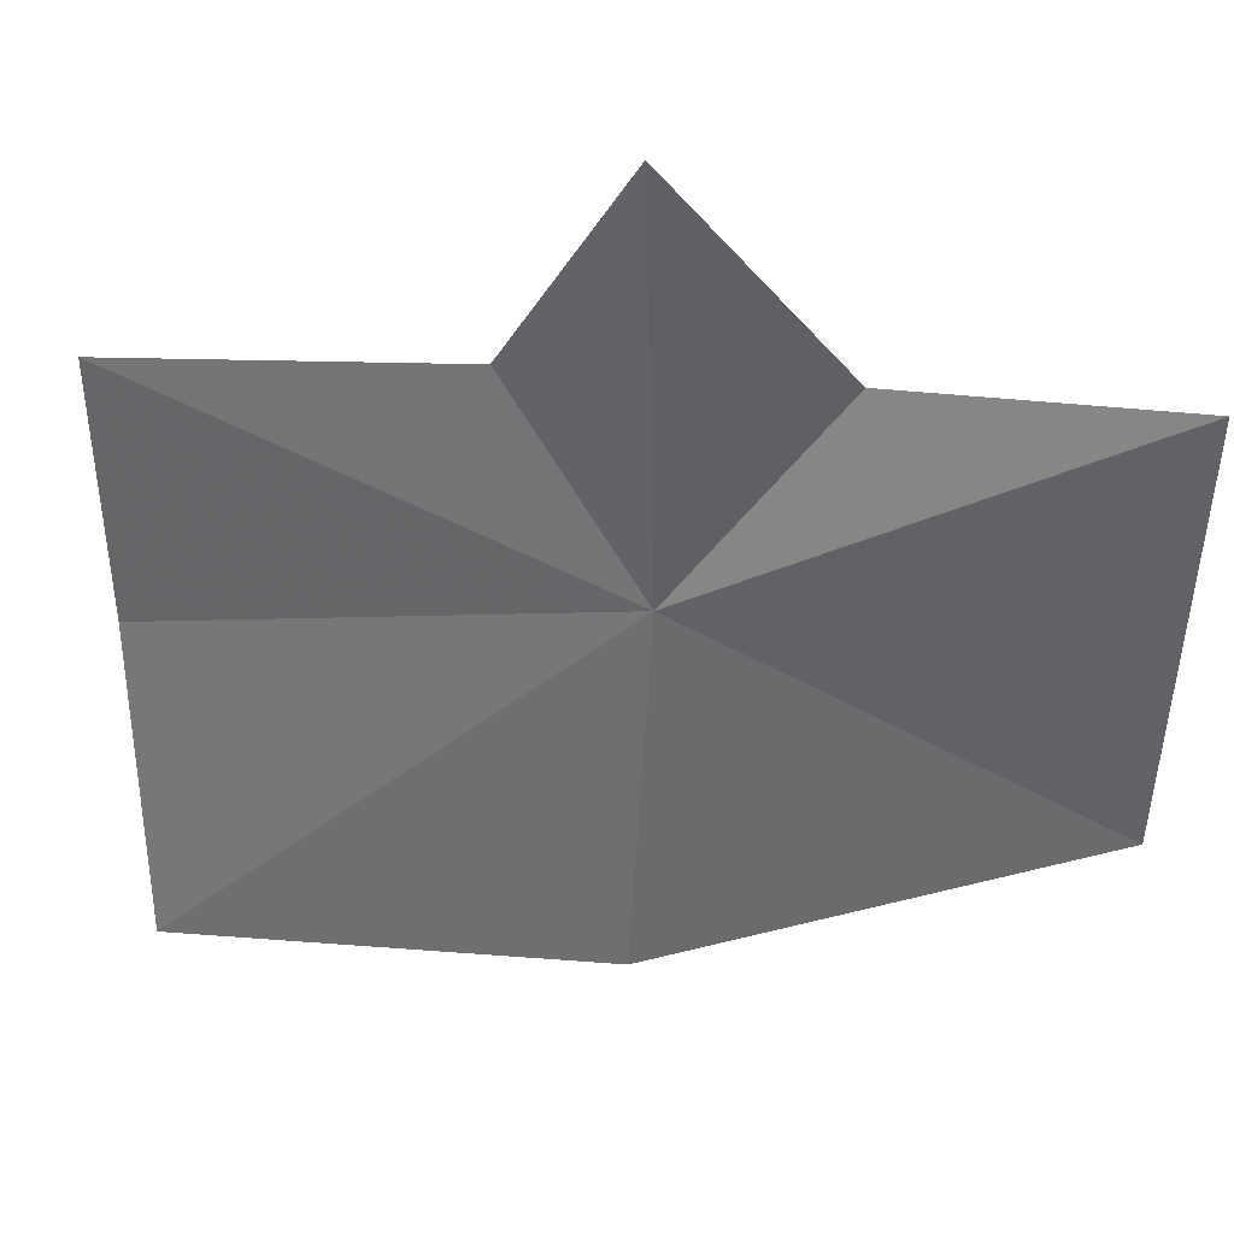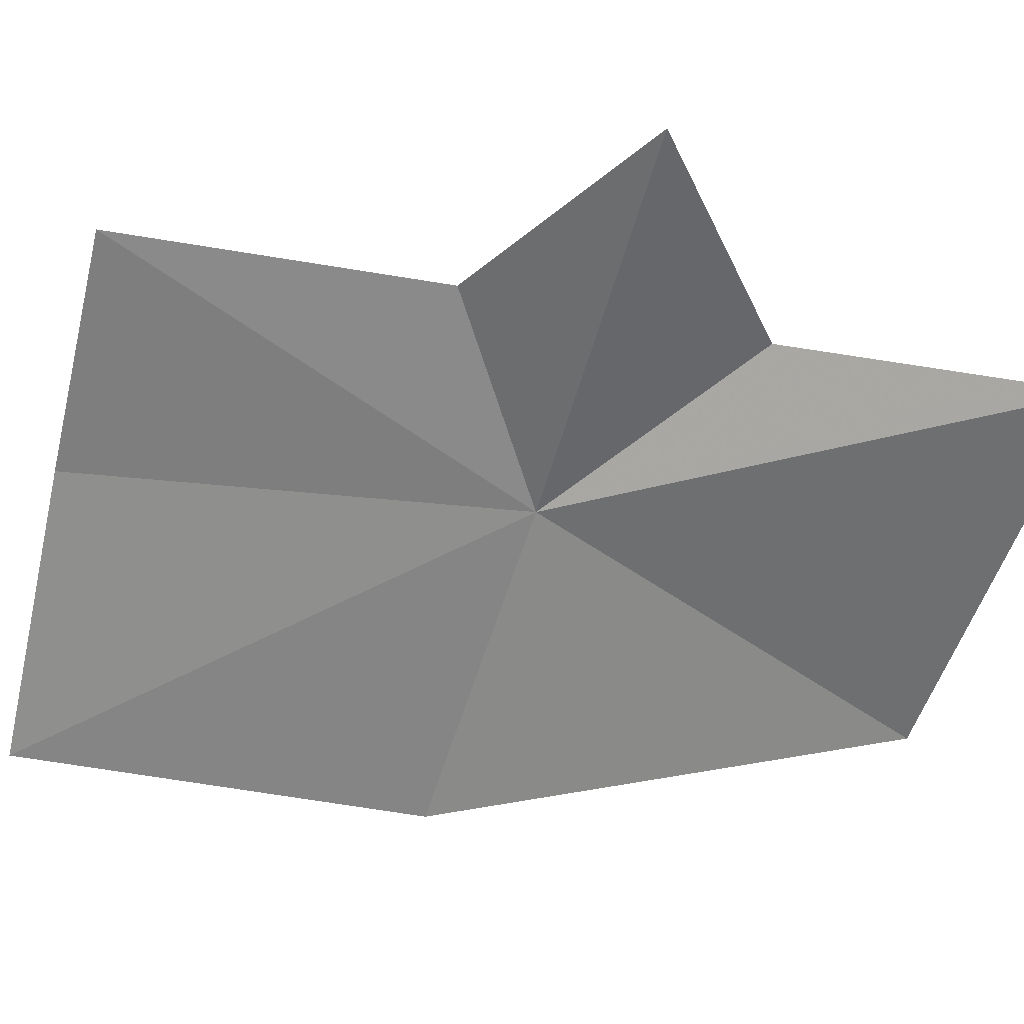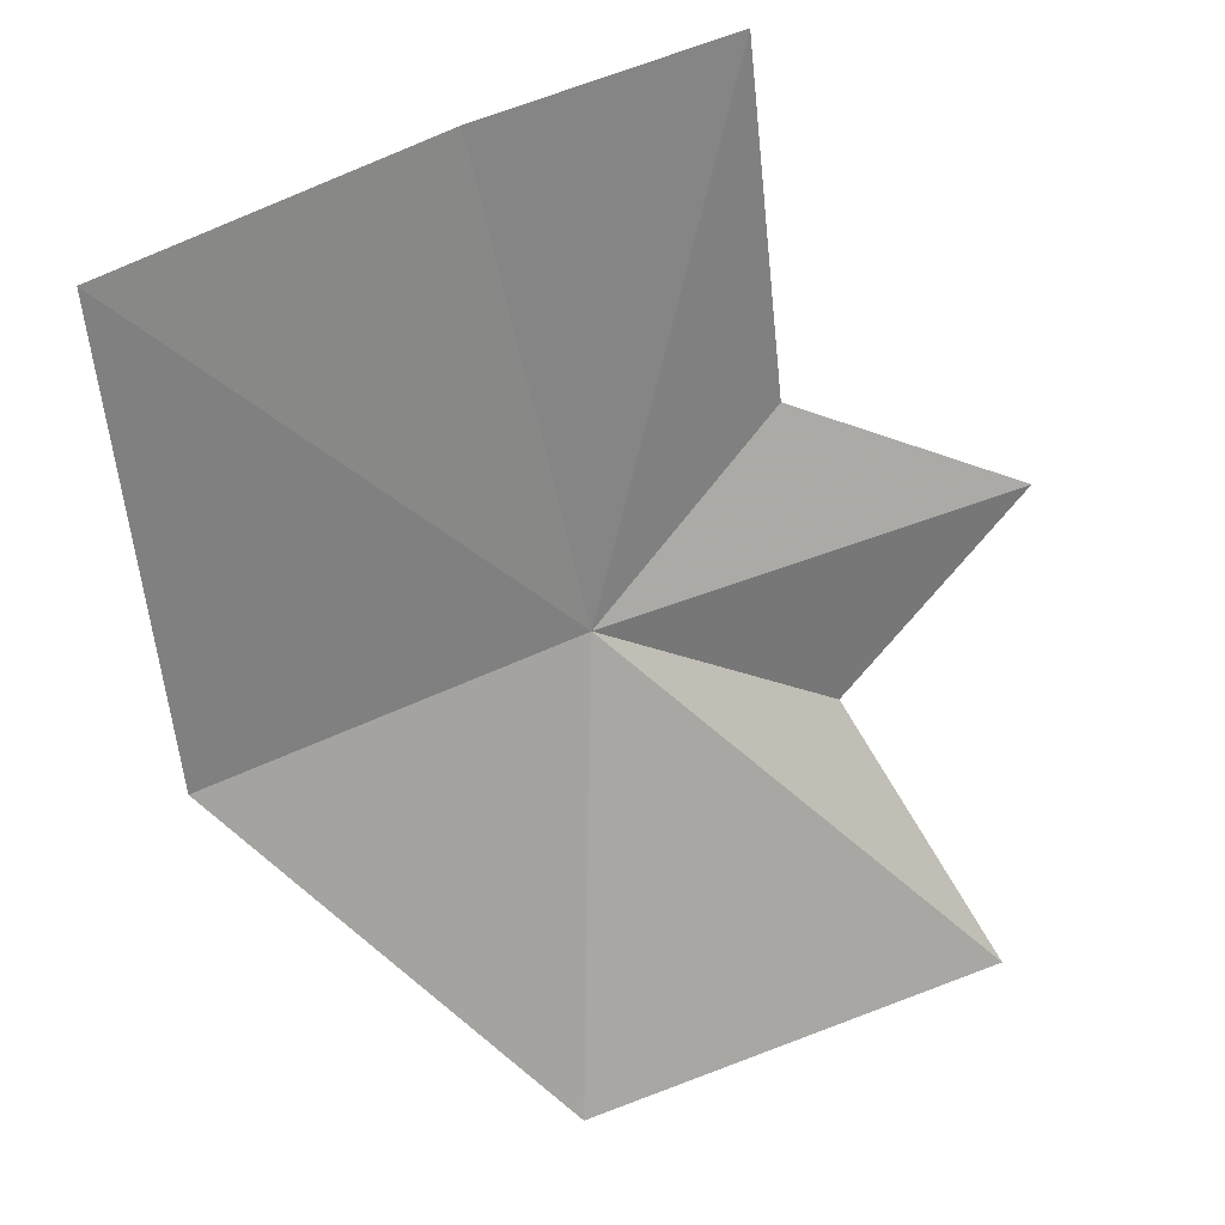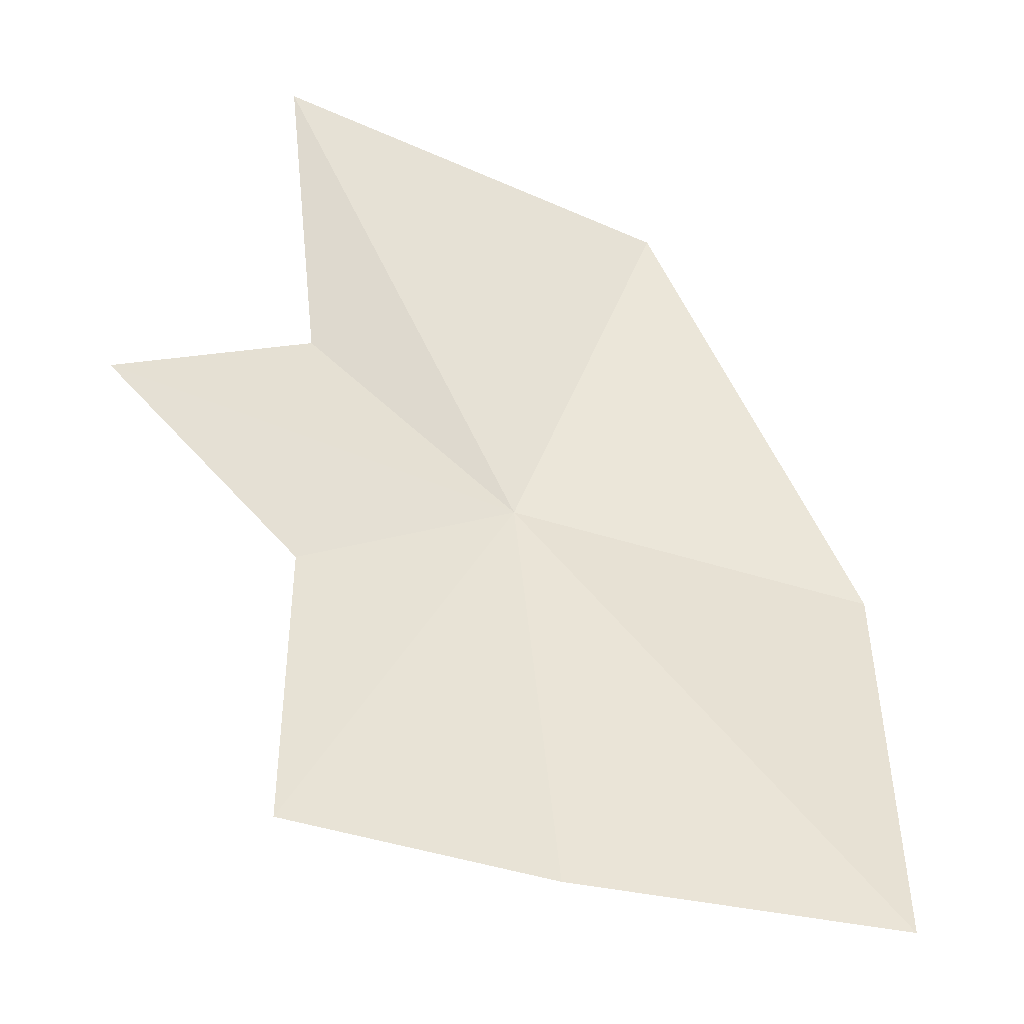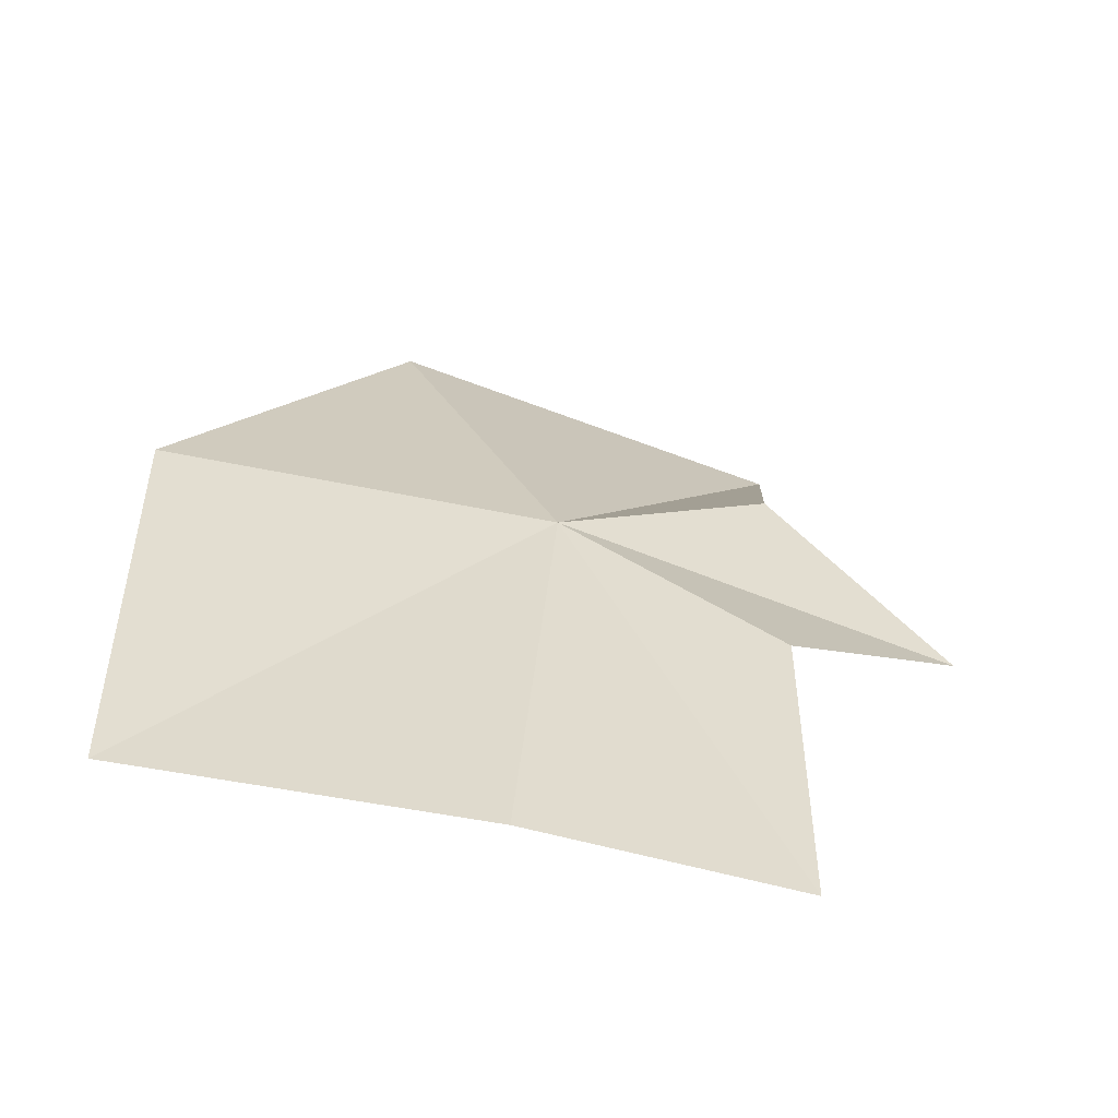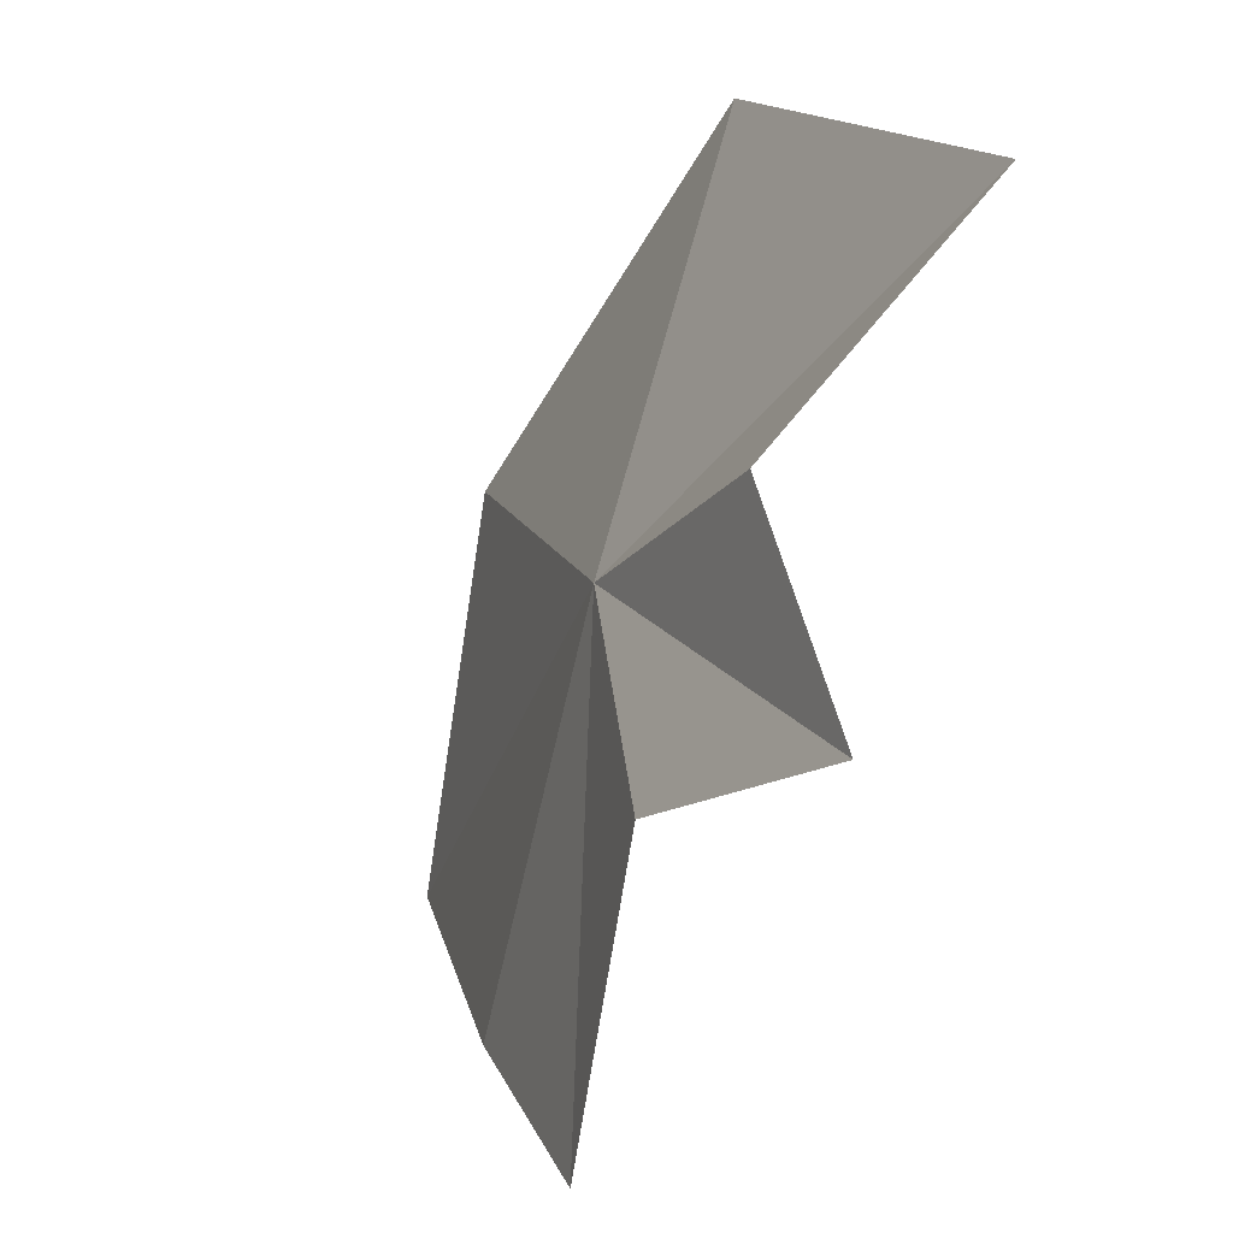
<metadata>
{"format":"obj","ext":"obj","renderer":"f3d","projection":"perspective","resolution":1024,"background":"white","views":[{"elev":-18.4,"azim":-88.5,"up":"+Y"},{"elev":-23.0,"azim":-106.9,"up":"+Y"},{"elev":-49.2,"azim":178.4,"up":"+Y"},{"elev":-57.9,"azim":-51.7,"up":"+Z"},{"elev":-46.4,"azim":125.3,"up":"+Z"},{"elev":19.2,"azim":-143.7,"up":"+Z"}]}
</metadata>
<code>
v 10.42 40.73 32.91
v 7.849 43.28 30.83
v 8.589 43.76 25.26
v 12.18 41.23 25.26
v 6.706 42.41 35.62
v 3.987 44.21 32.91
v 3.987 40.87 39.58
v 10.37 37.43 39.31
v 15.48 36.91 32.44
v 16.31 37.63 25.26
f 1 3 2
f 1 4 3
f 1 6 5
f 1 5 7
f 1 7 8
f 1 8 9
f 1 9 10
f 1 10 4
f 1 2 6

</code>
